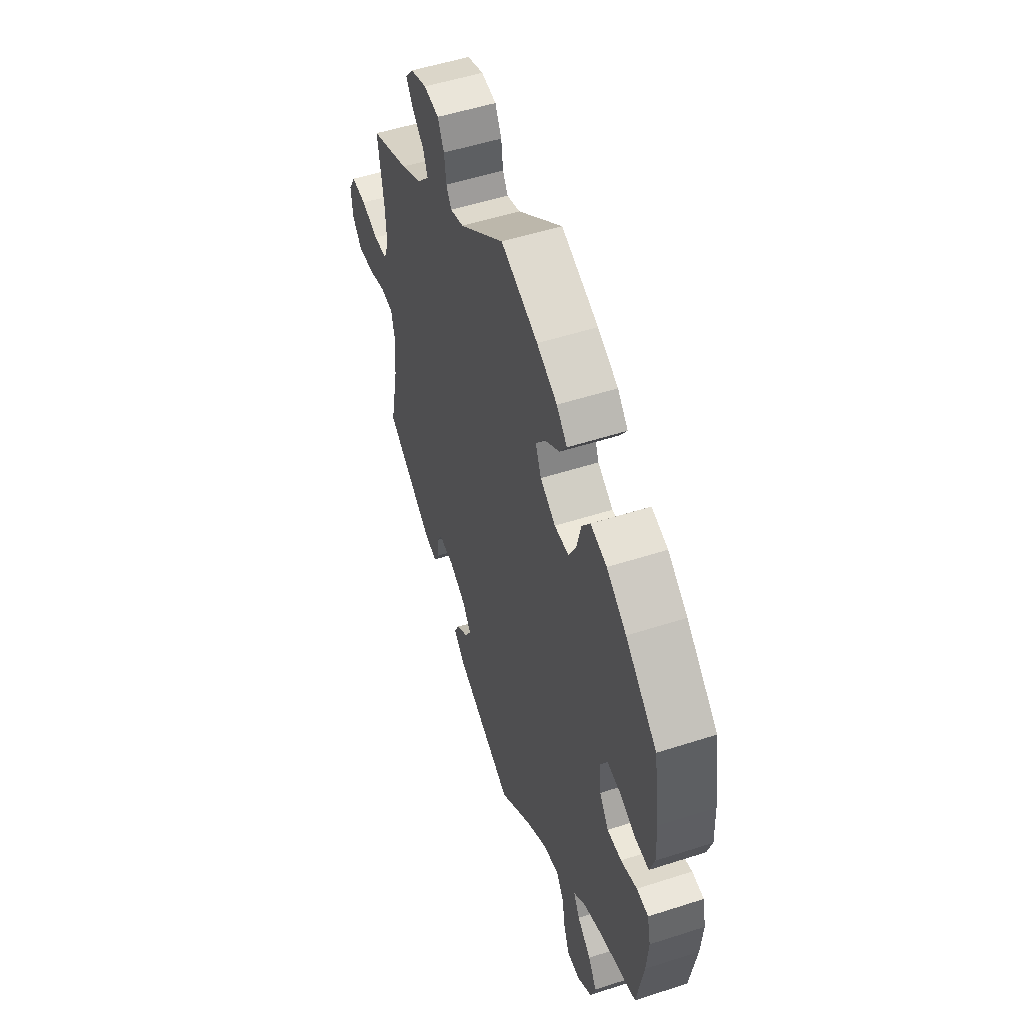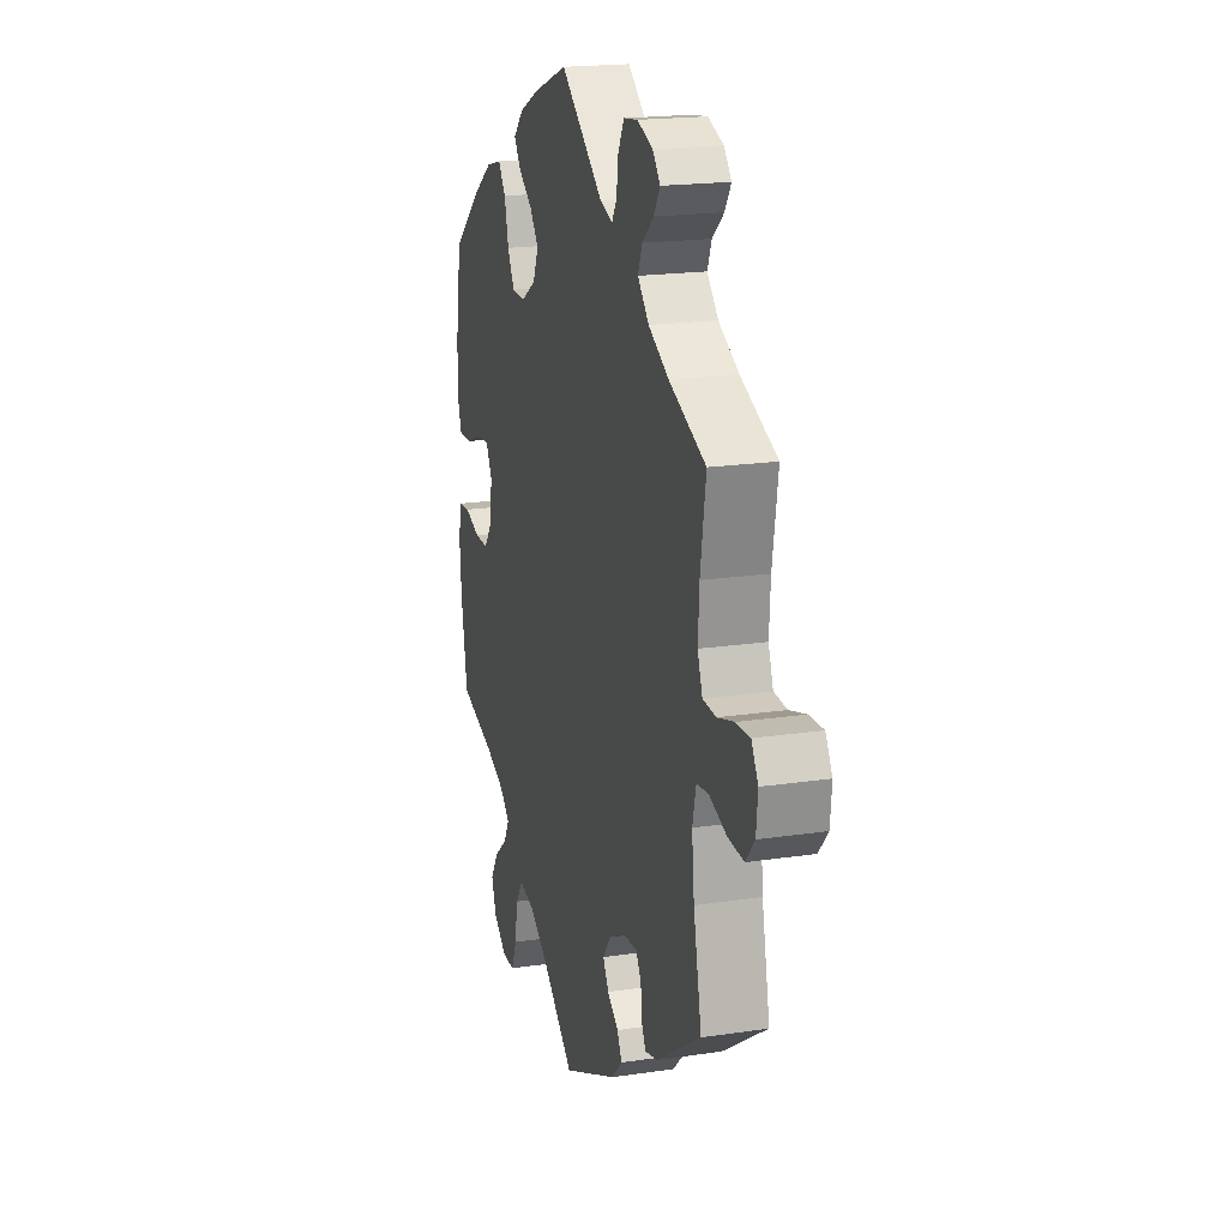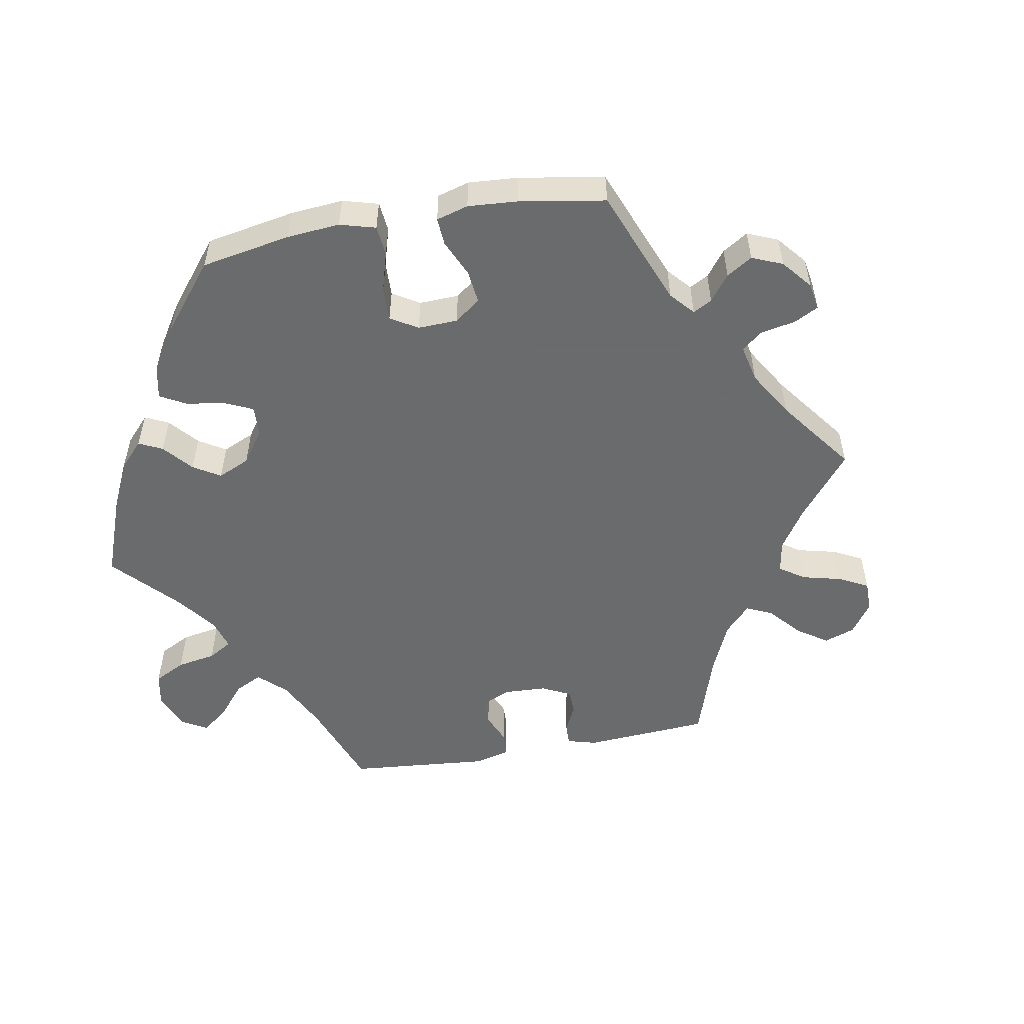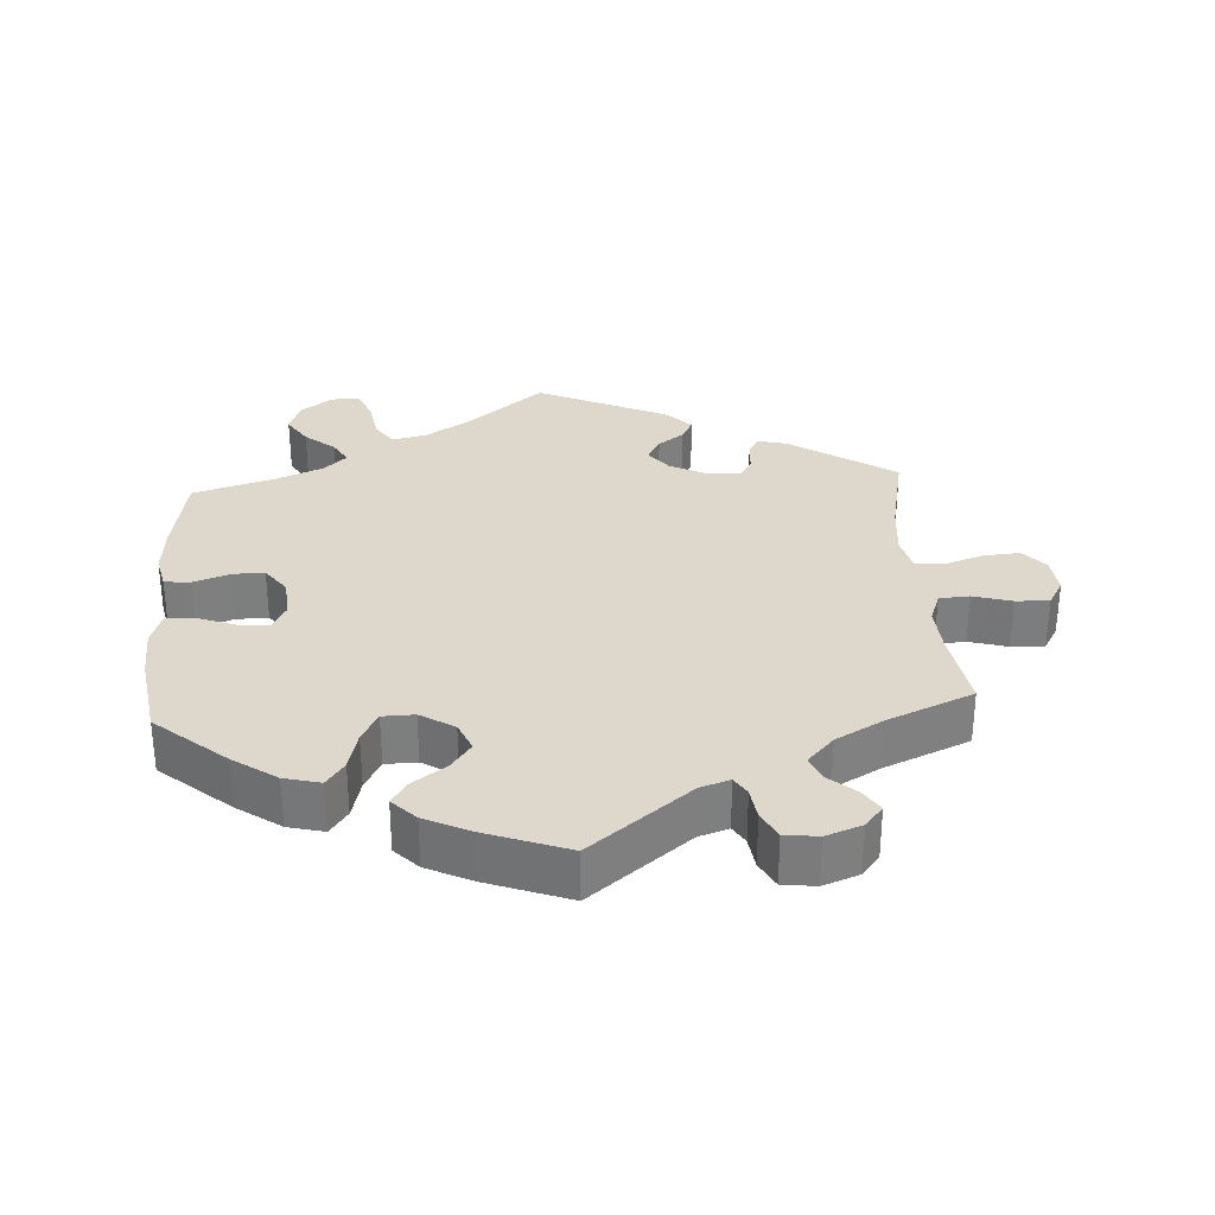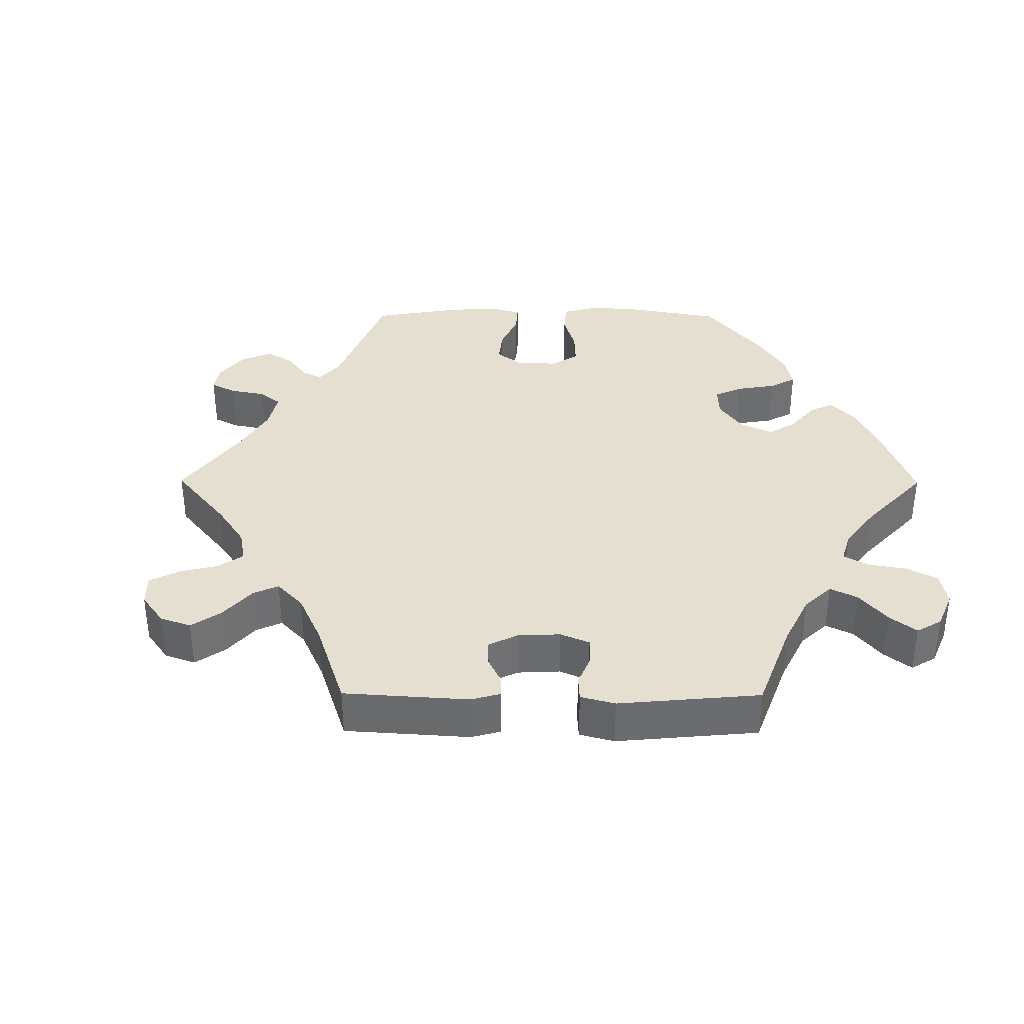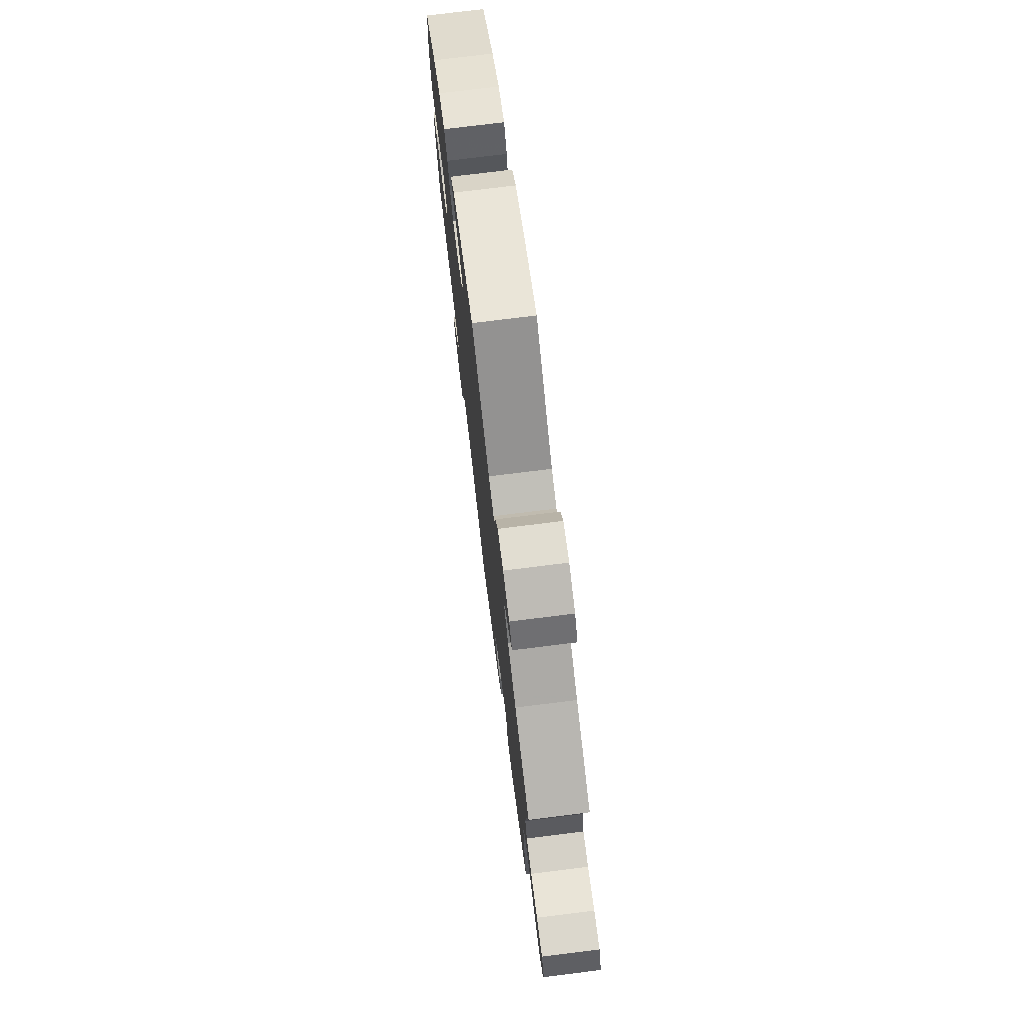
<metadata>
{"format":"obj","ext":"obj","renderer":"f3d","projection":"perspective","resolution":1024,"background":"white","views":[{"elev":52.3,"azim":-109.2,"up":"+Z"},{"elev":19.1,"azim":74.2,"up":"+Z"},{"elev":-53.2,"azim":-19.7,"up":"+Y"},{"elev":31.1,"azim":-3.6,"up":"+Y"},{"elev":36.6,"azim":150.3,"up":"+Y"},{"elev":75.7,"azim":82.9,"up":"+Z"}]}
</metadata>
<code>
v 0.141 0.07 0.466
v 0.183 0.07 0.452
v 0.199 0.07 0.478
v 0.205 0.07 0.524
v 0.225 0.07 0.562
v 0.272 0.07 0.568
v 0.323 0.07 0.549
v 0.348 0.07 0.519
v 0.327 0.07 0.486
v 0.289 0.07 0.453
v 0.275 0.07 0.418
v 0.312 0.07 0.378
v 0.379 0.07 0.341
v 0.5 0.07 0.289
v 0.482 0.07 0.175
v 0.478 0.07 0.106
v 0.494 0.07 0.062
v 0.537 0.07 0.059
v 0.592 0.07 0.075
v 0.639 0.07 0.077
v 0.661 0.07 0.039
v 0.656 0.07 -0.014
v 0.626 0.07 -0.049
v 0.574 0.07 -0.045
v 0.518 0.07 -0.026
v 0.478 0.07 -0.03
v 0.466 0.07 -0.081
v 0.474 0.07 -0.159
v 0.501 0.07 -0.288
v 0.353 0.07 -0.387
v 0.311 0.07 -0.398
v 0.296 0.07 -0.37
v 0.293 0.07 -0.328
v 0.275 0.07 -0.298
v 0.229 0.07 -0.301
v 0.175 0.07 -0.329
v 0.148 0.07 -0.365
v 0.167 0.07 -0.398
v 0.204 0.07 -0.426
v 0.22 0.07 -0.457
v 0.184 0.07 -0.493
v 0 0.07 -0.578
v -0.104 0.07 -0.492
v -0.17 0.07 -0.448
v -0.221 0.07 -0.436
v -0.245 0.07 -0.472
v -0.255 0.07 -0.531
v -0.273 0.07 -0.575
v -0.314 0.07 -0.575
v -0.359 0.07 -0.541
v -0.375 0.07 -0.495
v -0.348 0.07 -0.453
v -0.305 0.07 -0.417
v -0.286 0.07 -0.383
v -0.319 0.07 -0.352
v -0.383 0.07 -0.325
v -0.501 0.07 -0.289
v -0.522 0.07 -0.166
v -0.528 0.07 -0.093
v -0.517 0.07 -0.044
v -0.48 0.07 -0.041
v -0.429 0.07 -0.059
v -0.384 0.07 -0.06
v -0.355 0.07 -0.02
v -0.35 0.07 0.037
v -0.37 0.07 0.075
v -0.413 0.07 0.071
v -0.466 0.07 0.051
v -0.508 0.07 0.05
v -0.523 0.07 0.096
v -0.52 0.07 0.168
v -0.501 0.07 0.289
v -0.402 0.07 0.373
v -0.34 0.07 0.416
v -0.289 0.07 0.429
v -0.264 0.07 0.394
v -0.25 0.07 0.337
v -0.227 0.07 0.294
v -0.182 0.07 0.293
v -0.134 0.07 0.323
v -0.116 0.07 0.365
v -0.144 0.07 0.403
v -0.191 0.07 0.437
v -0.213 0.07 0.47
v -0.18 0.07 0.504
v -0.116 0.07 0.535
v 0 0.07 0.578
v 0.141 0 0.466
v 0.183 0 0.452
v 0.199 0 0.478
v 0.205 0 0.524
v 0.225 0 0.562
v 0.272 0 0.568
v 0.323 0 0.549
v 0.348 0 0.519
v 0.327 0 0.486
v 0.289 0 0.453
v 0.275 0 0.418
v 0.312 0 0.378
v 0.379 0 0.341
v 0.5 0 0.289
v 0.482 0 0.175
v 0.478 0 0.106
v 0.494 0 0.062
v 0.537 0 0.059
v 0.592 0 0.075
v 0.639 0 0.077
v 0.661 0 0.039
v 0.656 0 -0.014
v 0.626 0 -0.049
v 0.574 0 -0.045
v 0.518 0 -0.026
v 0.478 0 -0.03
v 0.466 0 -0.081
v 0.474 0 -0.159
v 0.501 0 -0.288
v 0.353 0 -0.387
v 0.311 0 -0.398
v 0.296 0 -0.37
v 0.293 0 -0.328
v 0.275 0 -0.298
v 0.229 0 -0.301
v 0.175 0 -0.329
v 0.148 0 -0.365
v 0.167 0 -0.398
v 0.204 0 -0.426
v 0.22 0 -0.457
v 0.184 0 -0.493
v 0 0 -0.578
v -0.104 0 -0.492
v -0.17 0 -0.448
v -0.221 0 -0.436
v -0.245 0 -0.472
v -0.255 0 -0.531
v -0.273 0 -0.575
v -0.314 0 -0.575
v -0.359 0 -0.541
v -0.375 0 -0.495
v -0.348 0 -0.453
v -0.305 0 -0.417
v -0.286 0 -0.383
v -0.319 0 -0.352
v -0.383 0 -0.325
v -0.501 0 -0.289
v -0.522 0 -0.166
v -0.528 0 -0.093
v -0.517 0 -0.044
v -0.48 0 -0.041
v -0.429 0 -0.059
v -0.384 0 -0.06
v -0.355 0 -0.02
v -0.35 0 0.037
v -0.37 0 0.075
v -0.413 0 0.071
v -0.466 0 0.051
v -0.508 0 0.05
v -0.523 0 0.096
v -0.52 0 0.168
v -0.501 0 0.289
v -0.402 0 0.373
v -0.34 0 0.416
v -0.289 0 0.429
v -0.264 0 0.394
v -0.25 0 0.337
v -0.227 0 0.294
v -0.182 0 0.293
v -0.134 0 0.323
v -0.116 0 0.365
v -0.144 0 0.403
v -0.191 0 0.437
v -0.213 0 0.47
v -0.18 0 0.504
v -0.116 0 0.535
v 0 0 0.578
f 86 87 1
f 85 86 1 2
f 82 83 84 85
f 81 82 85 2
f 80 81 2
f 79 80 2
f 74 75 76 77
f 74 77 78
f 73 74 78
f 72 73 78
f 71 72 78 79
f 67 68 69 70
f 66 67 70 71
f 59 60 61 62
f 59 62 63
f 56 57 58 59
f 55 56 59 63
f 54 55 63 64
f 50 51 52 53
f 50 53 54
f 49 50 54
f 46 47 48 49
f 45 46 49 54
f 44 45 54 64
f 40 41 42 43
f 38 39 40 43
f 37 38 43 44
f 36 37 44 64
f 30 31 32 33
f 28 29 30 33
f 27 28 33 34
f 26 27 34 35
f 22 23 24 25
f 20 21 22 25
f 18 19 20 25
f 17 18 25 26
f 16 17 26 35
f 13 14 15
f 12 13 15 16
f 11 12 16 35
f 7 8 9 10
f 7 10 11
f 6 7 11
f 3 4 5 6
f 2 3 6 11
f 79 2 11 35
f 66 71 79
f 65 66 79 35
f 35 36 64 65
f 88 174 173
f 89 88 173 172
f 172 171 170 169
f 89 172 169 168
f 89 168 167
f 89 167 166
f 164 163 162 161
f 165 164 161
f 165 161 160
f 165 160 159
f 166 165 159 158
f 157 156 155 154
f 158 157 154 153
f 149 148 147 146
f 150 149 146
f 146 145 144 143
f 150 146 143 142
f 151 150 142 141
f 140 139 138 137
f 141 140 137
f 141 137 136
f 136 135 134 133
f 141 136 133 132
f 151 141 132 131
f 130 129 128 127
f 130 127 126 125
f 131 130 125 124
f 151 131 124 123
f 120 119 118 117
f 120 117 116 115
f 121 120 115 114
f 122 121 114 113
f 112 111 110 109
f 112 109 108 107
f 112 107 106 105
f 113 112 105 104
f 122 113 104 103
f 102 101 100
f 103 102 100 99
f 122 103 99 98
f 97 96 95 94
f 98 97 94
f 98 94 93
f 93 92 91 90
f 98 93 90 89
f 122 98 89 166
f 166 158 153
f 122 166 153 152
f 152 151 123 122
f 1 88 89 2
f 2 89 90 3
f 3 90 91 4
f 4 91 92 5
f 5 92 93 6
f 6 93 94 7
f 7 94 95 8
f 8 95 96 9
f 9 96 97 10
f 10 97 98 11
f 11 98 99 12
f 12 99 100 13
f 13 100 101 14
f 14 101 102 15
f 15 102 103 16
f 16 103 104 17
f 17 104 105 18
f 18 105 106 19
f 19 106 107 20
f 20 107 108 21
f 21 108 109 22
f 22 109 110 23
f 23 110 111 24
f 24 111 112 25
f 25 112 113 26
f 26 113 114 27
f 27 114 115 28
f 28 115 116 29
f 29 116 117 30
f 30 117 118 31
f 31 118 119 32
f 32 119 120 33
f 33 120 121 34
f 34 121 122 35
f 35 122 123 36
f 36 123 124 37
f 37 124 125 38
f 38 125 126 39
f 39 126 127 40
f 40 127 128 41
f 41 128 129 42
f 42 129 130 43
f 43 130 131 44
f 44 131 132 45
f 45 132 133 46
f 46 133 134 47
f 47 134 135 48
f 48 135 136 49
f 49 136 137 50
f 50 137 138 51
f 51 138 139 52
f 52 139 140 53
f 53 140 141 54
f 54 141 142 55
f 55 142 143 56
f 56 143 144 57
f 57 144 145 58
f 58 145 146 59
f 59 146 147 60
f 60 147 148 61
f 61 148 149 62
f 62 149 150 63
f 63 150 151 64
f 64 151 152 65
f 65 152 153 66
f 66 153 154 67
f 67 154 155 68
f 68 155 156 69
f 69 156 157 70
f 70 157 158 71
f 71 158 159 72
f 72 159 160 73
f 73 160 161 74
f 74 161 162 75
f 75 162 163 76
f 76 163 164 77
f 77 164 165 78
f 78 165 166 79
f 79 166 167 80
f 80 167 168 81
f 81 168 169 82
f 82 169 170 83
f 83 170 171 84
f 84 171 172 85
f 85 172 173 86
f 86 173 174 87
f 87 174 88 1

</code>
